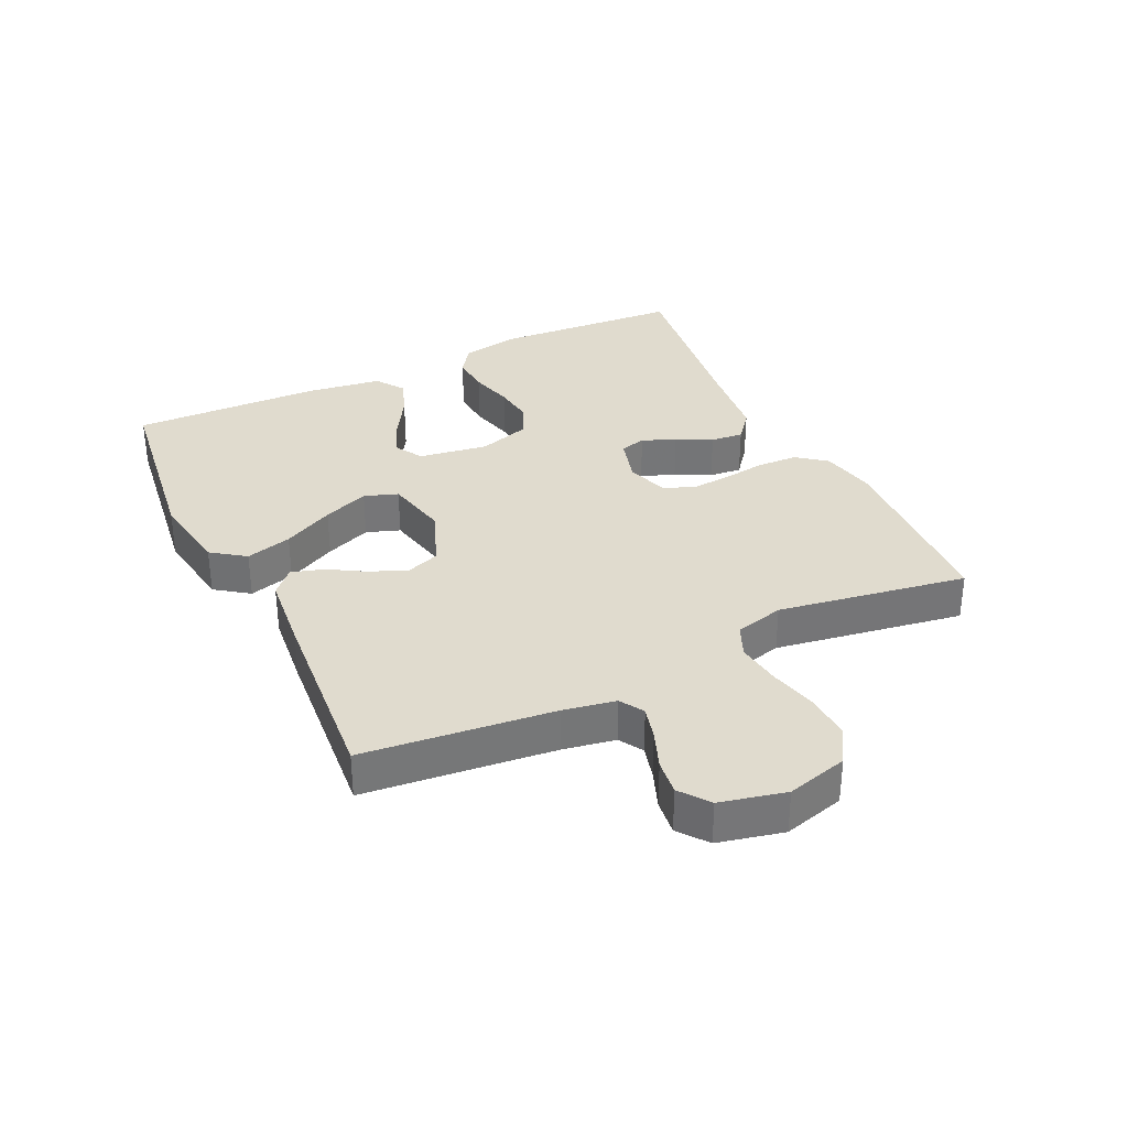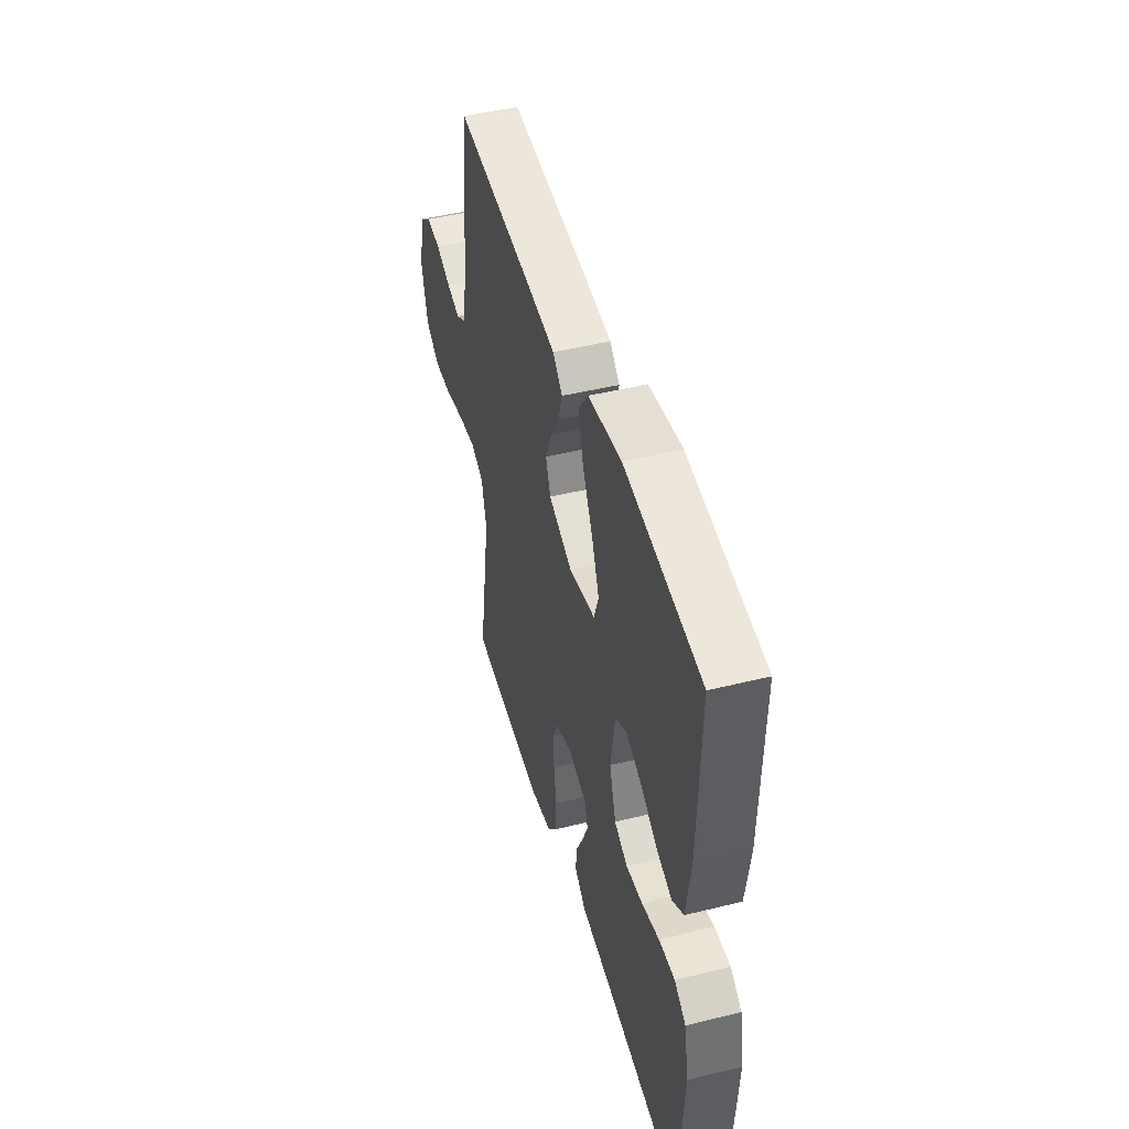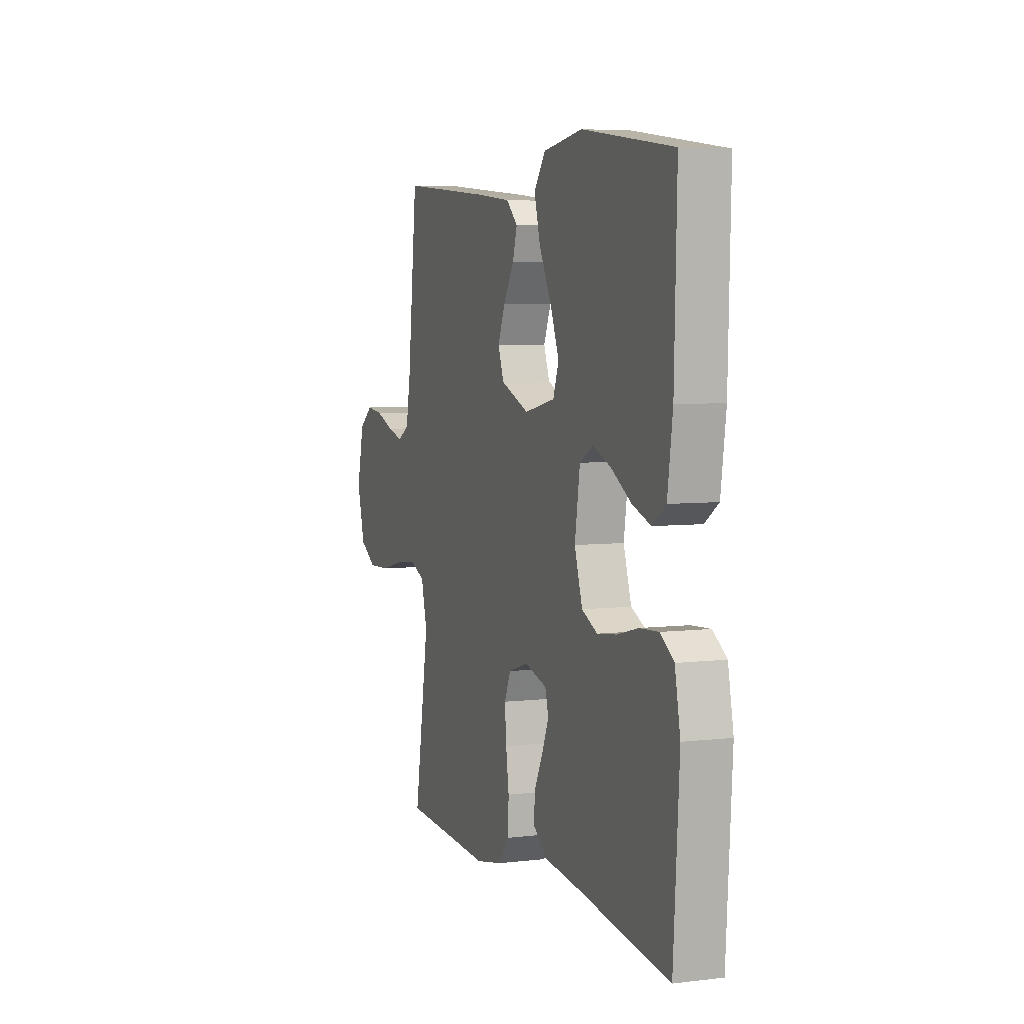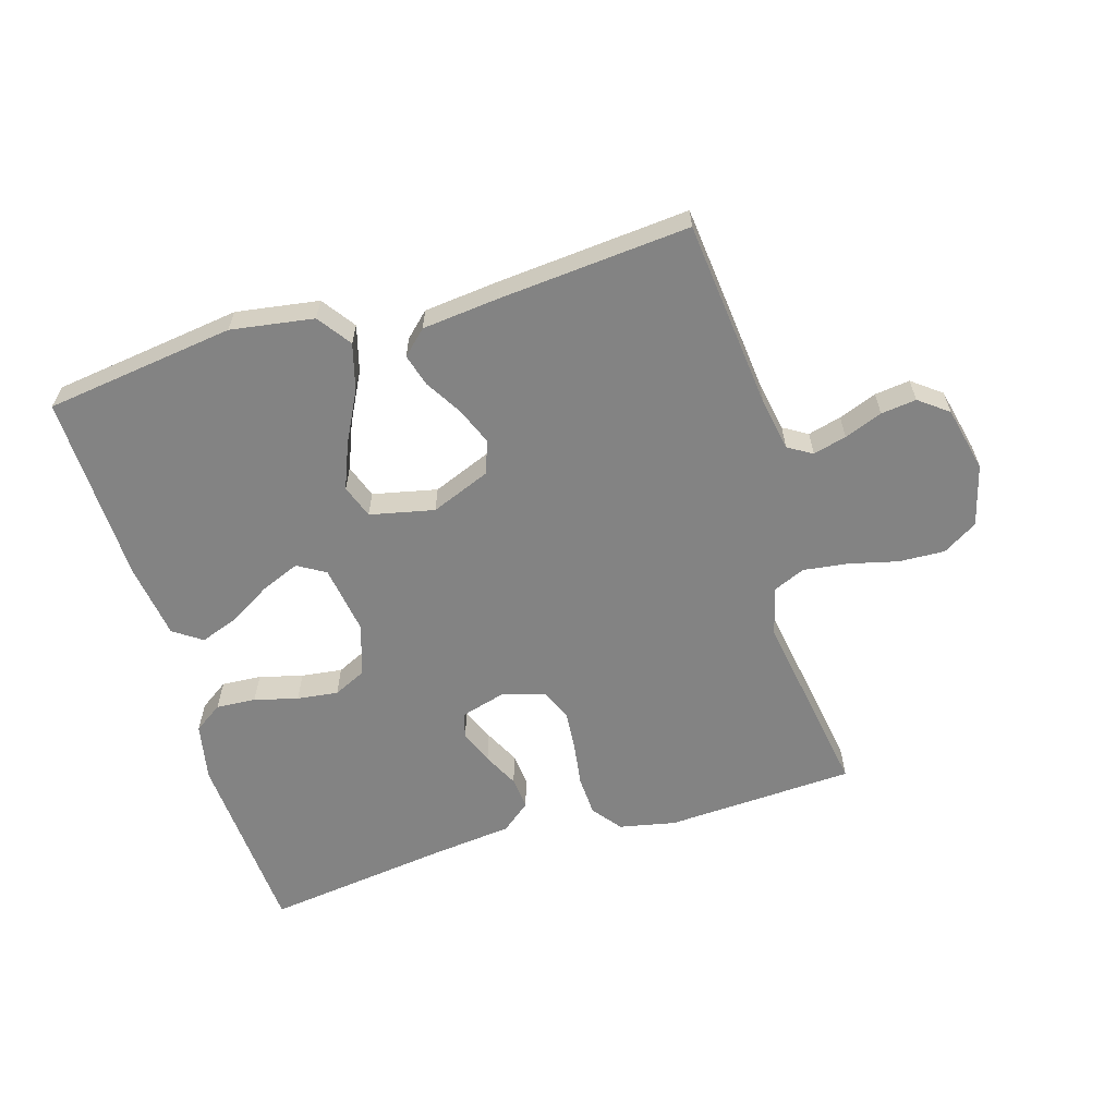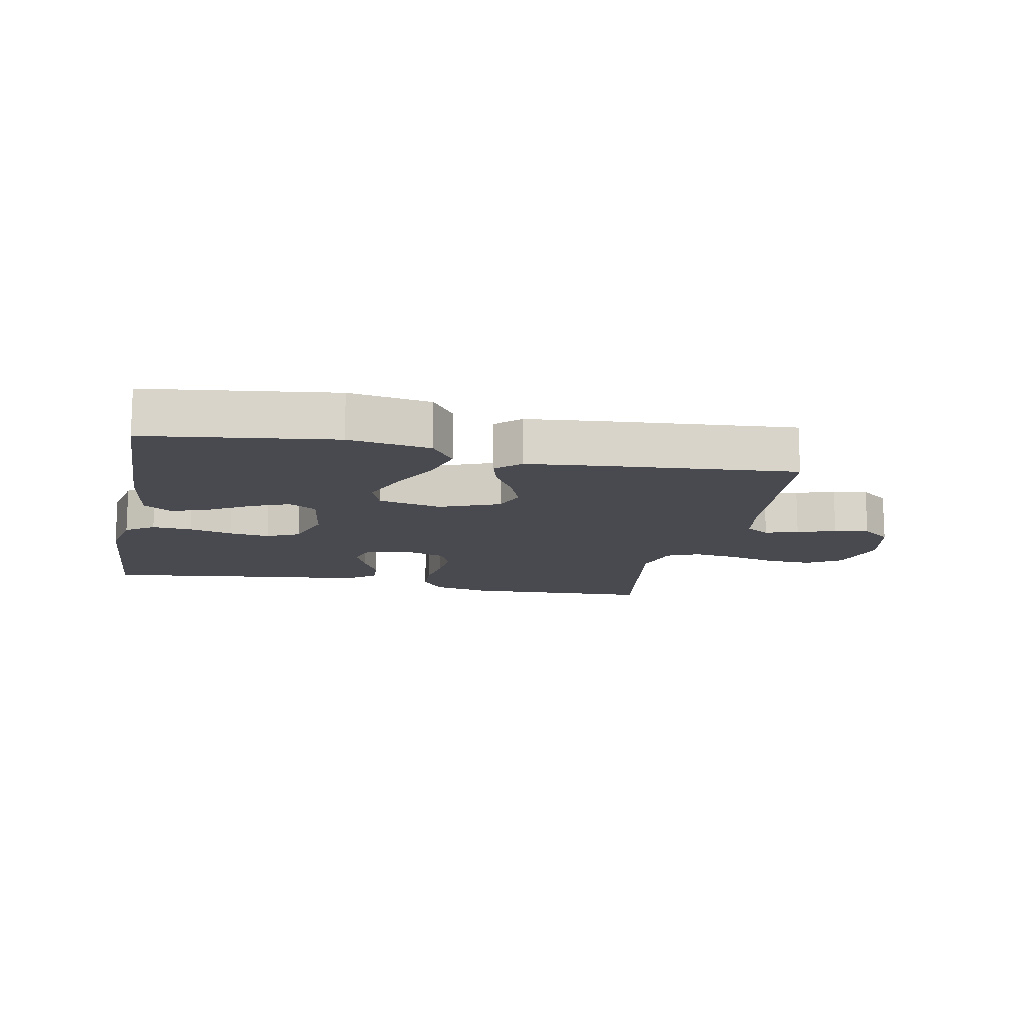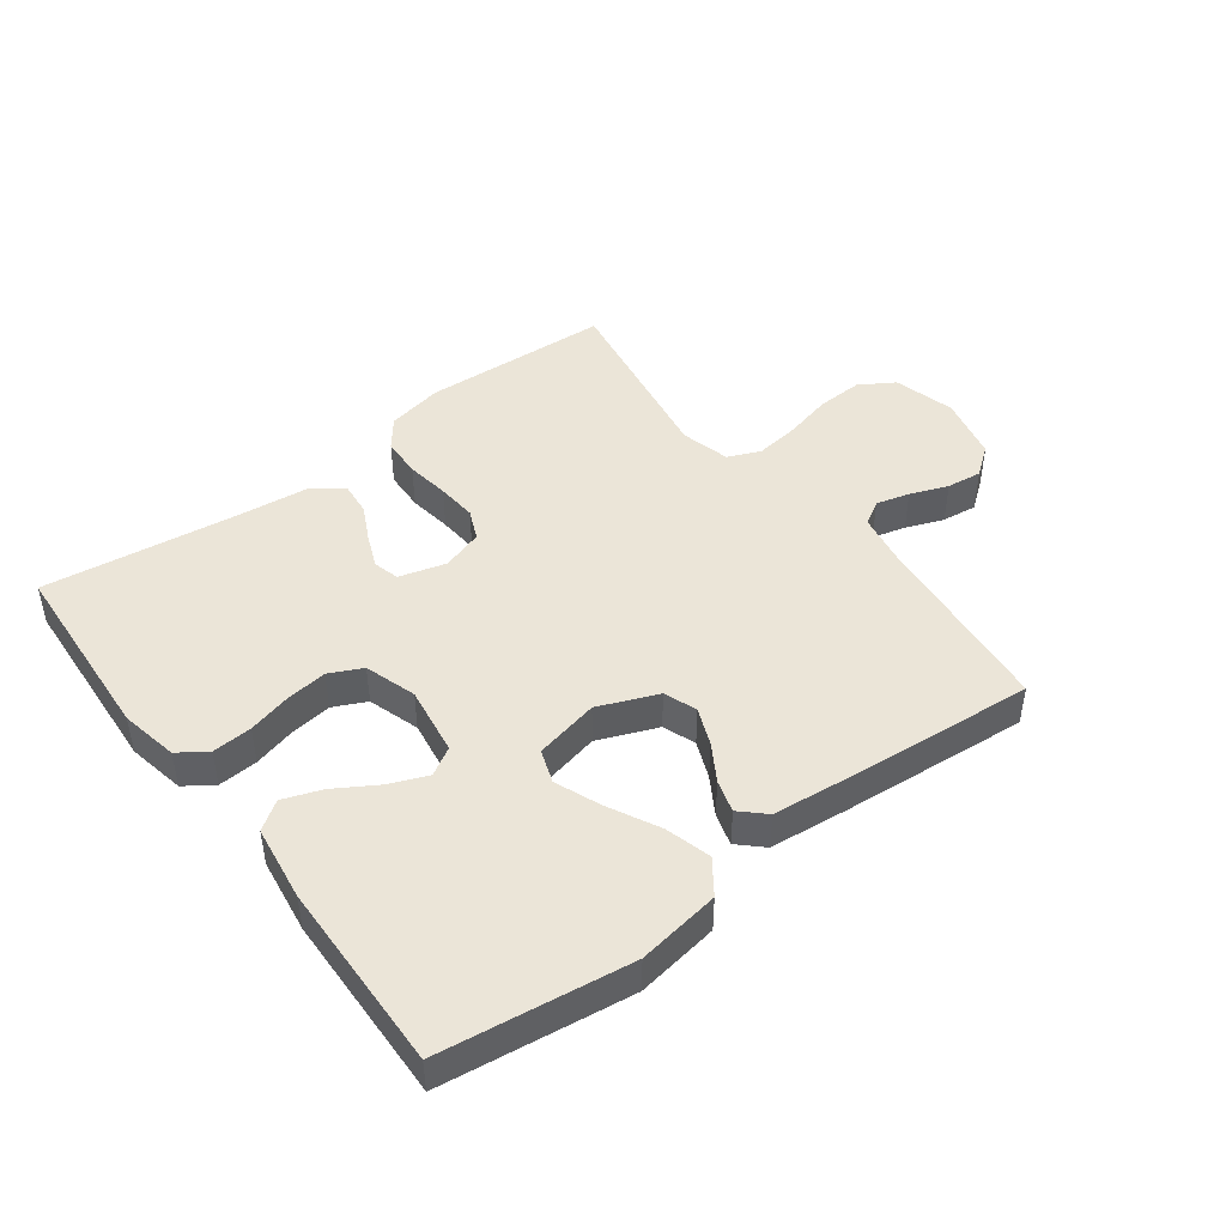
<metadata>
{"format":"obj","ext":"obj","renderer":"f3d","projection":"perspective","resolution":1024,"background":"white","views":[{"elev":33.5,"azim":64.4,"up":"+Y"},{"elev":46.5,"azim":-105.7,"up":"+Z"},{"elev":5.5,"azim":-110.3,"up":"+Z"},{"elev":-61.0,"azim":16.6,"up":"+Y"},{"elev":-13.5,"azim":-11.6,"up":"+Y"},{"elev":45.7,"azim":-37.0,"up":"+Y"}]}
</metadata>
<code>
v -0.5 0.07 -0.5
v -0.519 0.07 -0.2
v -0.501 0.07 -0.108
v -0.456 0.07 -0.077
v -0.393 0.07 -0.081
v -0.324 0.07 -0.099
v -0.259 0.07 -0.107
v -0.207 0.07 -0.082
v -0.181 0.07 0
v -0.198 0.07 0.11
v -0.242 0.07 0.136
v -0.303 0.07 0.111
v -0.369 0.07 0.071
v -0.43 0.07 0.049
v -0.475 0.07 0.08
v -0.492 0.07 0.2
v -0.5 0.07 0.5
v -0.2 0.07 0.541
v -0.069 0.07 0.521
v -0.031 0.07 0.468
v -0.051 0.07 0.395
v -0.092 0.07 0.315
v -0.121 0.07 0.242
v -0.102 0.07 0.189
v 0 0.07 0.167
v 0.094 0.07 0.205
v 0.113 0.07 0.257
v 0.089 0.07 0.316
v 0.054 0.07 0.374
v 0.039 0.07 0.425
v 0.077 0.07 0.461
v 0.2 0.07 0.474
v 0.5 0.07 0.5
v 0.532 0.07 0.2
v 0.547 0.07 0.117
v 0.585 0.07 0.094
v 0.638 0.07 0.108
v 0.698 0.07 0.131
v 0.754 0.07 0.138
v 0.8 0.07 0.103
v 0.824 0.07 0
v 0.798 0.07 -0.097
v 0.743 0.07 -0.131
v 0.67 0.07 -0.128
v 0.592 0.07 -0.109
v 0.522 0.07 -0.1
v 0.471 0.07 -0.122
v 0.451 0.07 -0.2
v 0.5 0.07 -0.5
v 0.2 0.07 -0.516
v 0.111 0.07 -0.498
v 0.075 0.07 -0.452
v 0.072 0.07 -0.388
v 0.082 0.07 -0.319
v 0.087 0.07 -0.255
v 0.066 0.07 -0.207
v 0 0.07 -0.186
v -0.074 0.07 -0.207
v -0.085 0.07 -0.248
v -0.063 0.07 -0.301
v -0.035 0.07 -0.357
v -0.03 0.07 -0.409
v -0.076 0.07 -0.446
v -0.2 0.07 -0.46
v -0.5 0 -0.5
v -0.519 0 -0.2
v -0.501 0 -0.108
v -0.456 0 -0.077
v -0.393 0 -0.081
v -0.324 0 -0.099
v -0.259 0 -0.107
v -0.207 0 -0.082
v -0.181 0 0
v -0.198 0 0.11
v -0.242 0 0.136
v -0.303 0 0.111
v -0.369 0 0.071
v -0.43 0 0.049
v -0.475 0 0.08
v -0.492 0 0.2
v -0.5 0 0.5
v -0.2 0 0.541
v -0.069 0 0.521
v -0.031 0 0.468
v -0.051 0 0.395
v -0.092 0 0.315
v -0.121 0 0.242
v -0.102 0 0.189
v 0 0 0.167
v 0.094 0 0.205
v 0.113 0 0.257
v 0.089 0 0.316
v 0.054 0 0.374
v 0.039 0 0.425
v 0.077 0 0.461
v 0.2 0 0.474
v 0.5 0 0.5
v 0.532 0 0.2
v 0.547 0 0.117
v 0.585 0 0.094
v 0.638 0 0.108
v 0.698 0 0.131
v 0.754 0 0.138
v 0.8 0 0.103
v 0.824 0 0
v 0.798 0 -0.097
v 0.743 0 -0.131
v 0.67 0 -0.128
v 0.592 0 -0.109
v 0.522 0 -0.1
v 0.471 0 -0.122
v 0.451 0 -0.2
v 0.5 0 -0.5
v 0.2 0 -0.516
v 0.111 0 -0.498
v 0.075 0 -0.452
v 0.072 0 -0.388
v 0.082 0 -0.319
v 0.087 0 -0.255
v 0.066 0 -0.207
v 0 0 -0.186
v -0.074 0 -0.207
v -0.085 0 -0.248
v -0.063 0 -0.301
v -0.035 0 -0.357
v -0.03 0 -0.409
v -0.076 0 -0.446
v -0.2 0 -0.46
f 62 63 64
f 61 62 64
f 60 61 64
f 4 5 6
f 3 4 6
f 2 3 6
f 1 2 6
f 64 1 6
f 60 64 6
f 59 60 6
f 58 59 6 7
f 57 58 7 8
f 56 57 8 9
f 52 53 54
f 51 52 54
f 50 51 54
f 49 50 54
f 48 49 54
f 47 48 54 55
f 46 47 55 56
f 43 44 45
f 42 43 45
f 41 42 45
f 40 41 45
f 39 40 45
f 38 39 45
f 37 38 45
f 36 37 45 46
f 56 9 10
f 46 56 10
f 36 46 10
f 35 36 10
f 32 33 34
f 31 32 34
f 30 31 34
f 29 30 34
f 28 29 34
f 27 28 34 35
f 20 21 22
f 19 20 22
f 18 19 22
f 17 18 22
f 16 17 22
f 15 16 22
f 14 15 22
f 13 14 22
f 12 13 22
f 11 12 22 23
f 10 11 23 24
f 26 27 35
f 25 26 35
f 25 35 10
f 10 24 25
f 128 127 126
f 128 126 125
f 128 125 124
f 70 69 68
f 70 68 67
f 70 67 66
f 70 66 65
f 70 65 128
f 70 128 124
f 70 124 123
f 71 70 123 122
f 72 71 122 121
f 73 72 121 120
f 118 117 116
f 118 116 115
f 118 115 114
f 118 114 113
f 118 113 112
f 119 118 112 111
f 120 119 111 110
f 109 108 107
f 109 107 106
f 109 106 105
f 109 105 104
f 109 104 103
f 109 103 102
f 109 102 101
f 110 109 101 100
f 74 73 120
f 74 120 110
f 74 110 100
f 74 100 99
f 98 97 96
f 98 96 95
f 98 95 94
f 98 94 93
f 98 93 92
f 99 98 92 91
f 86 85 84
f 86 84 83
f 86 83 82
f 86 82 81
f 86 81 80
f 86 80 79
f 86 79 78
f 86 78 77
f 86 77 76
f 87 86 76 75
f 88 87 75 74
f 99 91 90
f 99 90 89
f 74 99 89
f 89 88 74
f 1 65 66 2
f 2 66 67 3
f 3 67 68 4
f 4 68 69 5
f 5 69 70 6
f 6 70 71 7
f 7 71 72 8
f 8 72 73 9
f 9 73 74 10
f 10 74 75 11
f 11 75 76 12
f 12 76 77 13
f 13 77 78 14
f 14 78 79 15
f 15 79 80 16
f 16 80 81 17
f 17 81 82 18
f 18 82 83 19
f 19 83 84 20
f 20 84 85 21
f 21 85 86 22
f 22 86 87 23
f 23 87 88 24
f 24 88 89 25
f 25 89 90 26
f 26 90 91 27
f 27 91 92 28
f 28 92 93 29
f 29 93 94 30
f 30 94 95 31
f 31 95 96 32
f 32 96 97 33
f 33 97 98 34
f 34 98 99 35
f 35 99 100 36
f 36 100 101 37
f 37 101 102 38
f 38 102 103 39
f 39 103 104 40
f 40 104 105 41
f 41 105 106 42
f 42 106 107 43
f 43 107 108 44
f 44 108 109 45
f 45 109 110 46
f 46 110 111 47
f 47 111 112 48
f 48 112 113 49
f 49 113 114 50
f 50 114 115 51
f 51 115 116 52
f 52 116 117 53
f 53 117 118 54
f 54 118 119 55
f 55 119 120 56
f 56 120 121 57
f 57 121 122 58
f 58 122 123 59
f 59 123 124 60
f 60 124 125 61
f 61 125 126 62
f 62 126 127 63
f 63 127 128 64
f 64 128 65 1

</code>
